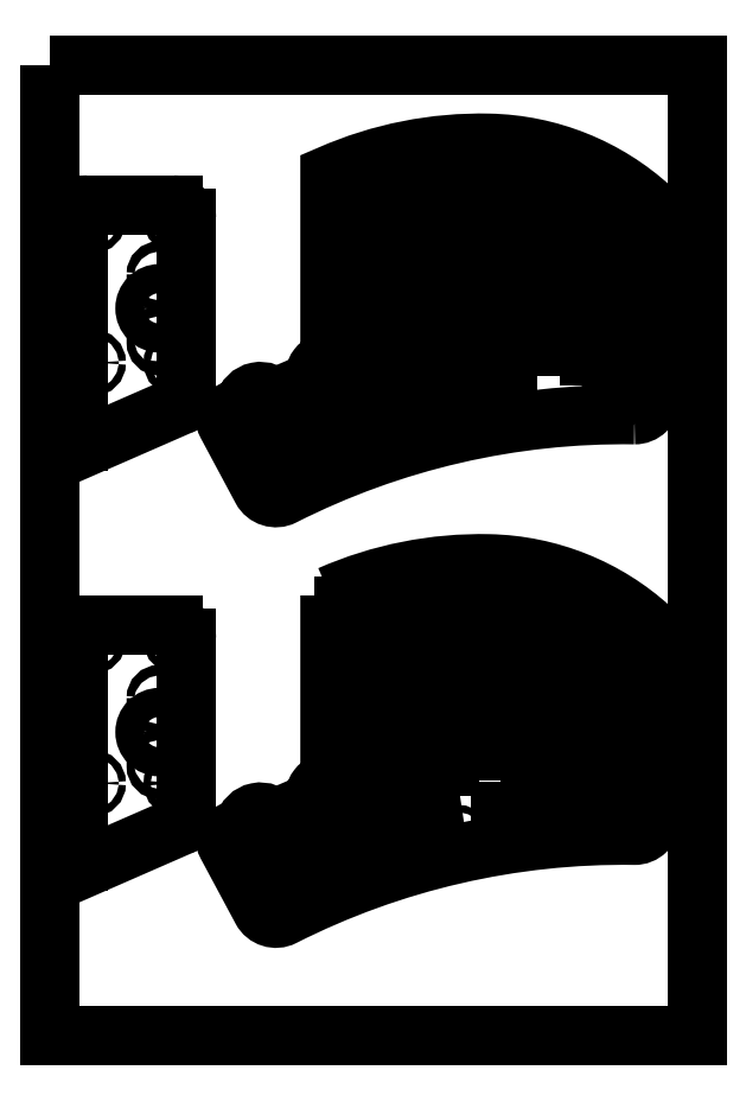
<metadata>
{"format":"dxf","ext":"dxf","renderer":"ezdxf+matplotlib","layout":"modelspace","background":"white","min_lineweight":24,"dpi":150}
</metadata>
<code>
0
SECTION
2
ENTITIES
0
LWPOLYLINE
8
0
90
13
70
1
43
0
10
180.6
20
-108.1
42
0.1214
10
72.07
20
-133.1
42
-0.4074
10
65.41
20
-131
10
54.77
20
-111.2
42
-0.1237
10
54
20
-108.1
10
60.09
20
-104.9
42
-0.658
10
69.09
20
-103.1
10
81.79
20
-97.61
42
-0.4597
10
86.51
20
-91.46
10
86.51
20
-33.92
42
-0.1094
10
135.7
20
-24.14
42
-0.1815
10
185.7
20
-44.16
10
185.7
20
-103.1
42
-0.4185
0
CIRCLE
8
0
10
75.85
20
-126.2
30
0
40
1.1
210
0
220
0
230
1
0
CIRCLE
8
0
10
64.98
20
-105.9
30
0
40
1.1
210
0
220
0
230
1
0
LWPOLYLINE
8
0
90
4
70
1
43
0
10
73.23
20
-106.7
10
79.75
20
-118.9
10
67.59
20
-125.4
10
61.07
20
-113.2
0
LWPOLYLINE
8
0
90
4
70
1
43
0
10
86.02
20
-116.2
10
99.12
20
-111.9
10
94.79
20
-98.76
10
81.69
20
-103.1
0
CIRCLE
8
0
10
86.79
20
-96.56
30
0
40
1.1
210
0
220
0
230
1
0
LWPOLYLINE
8
0
90
4
70
1
43
0
10
105.7
20
-110.3
10
103.6
20
-96.65
10
117.3
20
-94.61
10
119.3
20
-108.3
0
CIRCLE
8
0
10
126.2
20
-109
30
0
40
1.1
210
0
220
0
230
1
0
LWPOLYLINE
8
0
90
4
70
1
43
0
10
124.8
20
-104.5
10
124.8
20
-91.45
10
141.3
20
-91.45
10
141.3
20
-104.5
0
LWPOLYLINE
8
0
90
4
70
1
43
0
10
90.81
20
-88.85
10
90.81
20
-75.05
10
104.6
20
-75.05
10
104.6
20
-88.85
0
LWPOLYLINE
8
0
90
4
70
1
43
0
10
90.81
20
-69.85
10
104.6
20
-69.85
10
104.6
20
-56.05
10
90.81
20
-56.05
0
LWPOLYLINE
8
0
90
4
70
1
43
0
10
90.81
20
-50.85
10
104.6
20
-50.85
10
104.6
20
-37.05
10
90.81
20
-37.05
0
CIRCLE
8
0
10
104.1
20
-32.45
30
0
40
1.1
210
0
220
0
230
1
0
LWPOLYLINE
8
0
90
4
70
1
43
0
10
109.8
20
-48.85
10
109.8
20
-35.05
10
123.6
20
-35.05
10
123.6
20
-48.85
0
LWPOLYLINE
8
0
90
4
70
1
43
0
10
123.6
20
-54.05
10
109.8
20
-54.05
10
109.8
20
-67.85
10
123.6
20
-67.85
0
LWPOLYLINE
8
0
90
4
70
1
43
0
10
123.6
20
-73.05
10
123.6
20
-86.85
10
109.8
20
-86.85
10
109.8
20
-73.05
0
LWPOLYLINE
8
0
90
4
70
1
43
0
10
128.8
20
-81.85
10
142.6
20
-81.85
10
142.6
20
-68.05
10
128.8
20
-68.05
0
LWPOLYLINE
8
0
90
4
70
1
43
0
10
128.8
20
-62.85
10
142.6
20
-62.85
10
142.6
20
-49.05
10
128.8
20
-49.05
0
LWPOLYLINE
8
0
90
4
70
1
43
0
10
128.8
20
-43.85
10
142.6
20
-43.85
10
142.6
20
-30.05
10
128.8
20
-30.05
0
LWPOLYLINE
8
0
90
4
70
1
43
0
10
147.8
20
-48.85
10
147.8
20
-35.05
10
161.6
20
-35.05
10
161.6
20
-48.85
0
LWPOLYLINE
8
0
90
4
70
1
43
0
10
161.6
20
-54.05
10
147.8
20
-54.05
10
147.8
20
-67.85
10
161.6
20
-67.85
0
CIRCLE
8
0
10
149.2
20
-29.45
30
0
40
1.1
210
0
220
0
230
1
0
LWPOLYLINE
8
0
90
4
70
1
43
0
10
161.6
20
-73.05
10
161.6
20
-86.85
10
147.8
20
-86.85
10
147.8
20
-73.05
0
LWPOLYLINE
8
0
90
4
70
1
43
0
10
166.8
20
-98.85
10
166.8
20
-85.05
10
180.6
20
-85.05
10
180.6
20
-98.85
0
LWPOLYLINE
8
0
90
4
70
1
43
0
10
166.8
20
-79.85
10
180.6
20
-79.85
10
180.6
20
-66.05
10
166.8
20
-66.05
0
LWPOLYLINE
8
0
90
4
70
1
43
0
10
166.8
20
-60.85
10
180.6
20
-60.85
10
180.6
20
-47.05
10
166.8
20
-47.05
0
CIRCLE
8
0
10
173.7
20
-103.5
30
0
40
1.1
210
0
220
0
230
1
0
LWPOLYLINE
8
0
90
4
70
1
43
0
10
104.6
20
-186.1
10
90.81
20
-186.1
10
90.81
20
-199.9
10
104.6
20
-199.9
0
CIRCLE
8
0
10
126.2
20
-239
30
0
40
1.1
210
0
220
0
230
1
0
CIRCLE
8
0
10
75.85
20
-256.2
30
0
40
1.1
210
0
220
0
230
1
0
LWPOLYLINE
8
0
90
4
70
1
43
0
10
147.8
20
-216.9
10
161.6
20
-216.9
10
161.6
20
-203.1
10
147.8
20
-203.1
0
LWPOLYLINE
8
0
90
4
70
1
43
0
10
139.3
20
-221.5
10
139.3
20
-234.5
10
155.8
20
-234.5
10
155.8
20
-221.5
0
LWPOLYLINE
8
0
90
4
70
1
43
0
10
67.59
20
-255.4
10
79.75
20
-248.9
10
73.23
20
-236.7
10
61.07
20
-243.2
0
LWPOLYLINE
8
0
90
4
70
1
43
0
10
142.6
20
-179.1
10
128.8
20
-179.1
10
128.8
20
-192.9
10
142.6
20
-192.9
0
LWPOLYLINE
8
0
90
4
70
1
43
0
10
142.6
20
-198.1
10
128.8
20
-198.1
10
128.8
20
-211.9
10
142.6
20
-211.9
0
LWPOLYLINE
8
0
90
13
70
1
43
0
10
86.51
20
-163.9
10
86.51
20
-221.5
42
0.4597
10
81.79
20
-227.6
10
69.09
20
-233.1
42
0.658
10
60.09
20
-234.9
10
54
20
-238.1
42
0.1237
10
54.77
20
-241.2
10
65.41
20
-261
42
0.4074
10
72.07
20
-263.1
42
-0.1214
10
180.6
20
-238.1
42
0.4185
10
185.7
20
-233.1
10
185.7
20
-174.2
42
0.1815
10
135.7
20
-154.1
42
0.1094
0
LWPOLYLINE
8
0
90
4
70
1
43
0
10
105.7
20
-240.3
10
103.6
20
-226.6
10
117.3
20
-224.6
10
119.3
20
-238.3
0
LWPOLYLINE
8
0
90
4
70
1
43
0
10
180.6
20
-196.1
10
180.6
20
-209.9
10
166.8
20
-209.9
10
166.8
20
-196.1
0
LWPOLYLINE
8
0
90
4
70
1
43
0
10
104.6
20
-167.1
10
90.81
20
-167.1
10
90.81
20
-180.9
10
104.6
20
-180.9
0
LWPOLYLINE
8
0
90
4
70
1
43
0
10
94.79
20
-228.8
10
99.12
20
-241.9
10
86.02
20
-246.2
10
81.69
20
-233.1
0
LWPOLYLINE
8
0
90
4
70
1
43
0
10
90.81
20
-218.9
10
104.6
20
-218.9
10
104.6
20
-205.1
10
90.81
20
-205.1
0
LWPOLYLINE
8
0
90
4
70
1
43
0
10
128.8
20
-173.9
10
142.6
20
-173.9
10
142.6
20
-160.1
10
128.8
20
-160.1
0
CIRCLE
8
0
10
173.7
20
-233.5
30
0
40
1.1
210
0
220
0
230
1
0
CIRCLE
8
0
10
86.79
20
-226.6
30
0
40
1.1
210
0
220
0
230
1
0
LWPOLYLINE
8
0
90
4
70
1
43
0
10
180.6
20
-177.1
10
166.8
20
-177.1
10
166.8
20
-190.9
10
180.6
20
-190.9
0
LWPOLYLINE
8
0
90
4
70
1
43
0
10
161.6
20
-184.1
10
161.6
20
-197.9
10
147.8
20
-197.9
10
147.8
20
-184.1
0
LWPOLYLINE
8
0
90
4
70
1
43
0
10
109.8
20
-178.9
10
123.6
20
-178.9
10
123.6
20
-165.1
10
109.8
20
-165.1
0
CIRCLE
8
0
10
64.98
20
-235.9
30
0
40
1.1
210
0
220
0
230
1
0
CIRCLE
8
0
10
149.2
20
-159.5
30
0
40
1.1
210
0
220
0
230
1
0
LWPOLYLINE
8
0
90
4
70
1
43
0
10
161.6
20
-165.1
10
147.8
20
-165.1
10
147.8
20
-178.9
10
161.6
20
-178.9
0
LWPOLYLINE
8
0
90
4
70
1
43
0
10
123.6
20
-203.1
10
123.6
20
-216.9
10
109.8
20
-216.9
10
109.8
20
-203.1
0
LWPOLYLINE
8
0
90
4
70
1
43
0
10
123.6
20
-184.1
10
109.8
20
-184.1
10
109.8
20
-197.9
10
123.6
20
-197.9
0
CIRCLE
8
0
10
104.1
20
-162.5
30
0
40
1.1
210
0
220
0
230
1
0
LWPOLYLINE
8
0
90
4
70
1
43
0
10
180.6
20
-215.1
10
166.8
20
-215.1
10
166.8
20
-228.9
10
180.6
20
-228.9
0
CIRCLE
8
0
10
176.2
20
-42.45
30
0
40
1.1
210
0
220
0
230
1
0
CIRCLE
8
0
10
176.2
20
-172.5
30
0
40
1.1
210
0
220
0
230
1
0
LINE
8
0
10
39.73
20
-235.4
30
0
11
9.113
21
-248.8
31
0
0
CIRCLE
8
0
10
39.16
20
-177.8
30
0
40
1.1
210
0
220
-0
230
1
0
CIRCLE
8
0
10
13.16
20
-177.8
30
0
40
1.1
210
0
220
-0
230
1
0
LWPOLYLINE
8
0
90
4
70
1
43
0
10
35.01
20
-215.7
42
1
10
32.81
20
-215.7
10
32.81
20
-216.7
42
1
10
35.01
20
-216.7
0
ARC
8
0
10
38.13
20
-177.2
30
0
40
4
210
0
220
-0
230
1
50
0
51
90
0
ARC
8
0
10
38.13
20
-231.7
30
0
40
4
210
-0
220
0
230
1
50
-66.38
51
0
0
LWPOLYLINE
8
0
90
4
70
1
43
0
10
32.81
20
-195.7
10
32.81
20
-196.7
42
1
10
35.01
20
-196.7
10
35.01
20
-195.7
42
1
0
ARC
8
0
10
11.52
20
-176.2
30
0
40
3
210
0
220
-0
230
1
50
89.47
51
188.3
0
LINE
8
0
10
38.13
20
-173.2
30
0
11
11.55
21
-173.2
31
0
0
ARC
8
0
10
15.06
20
-246.1
30
0
40
6.5
210
0
220
0
230
1
50
180
51
203.9
0
LINE
8
0
10
8.556
20
-176.7
30
0
11
8.556
21
-246.1
31
0
0
CIRCLE
8
0
10
13.16
20
-222
30
0
40
1.1
210
0
220
-0
230
1
0
CIRCLE
8
0
10
39.16
20
-222
30
0
40
1.1
210
0
220
-0
230
1
0
CIRCLE
8
0
10
33.83
20
-206.2
30
0
40
4.5
210
0
220
-0
230
1
0
LINE
8
0
10
42.13
20
-177.2
30
0
11
42.13
21
-231.7
31
0
0
LINE
8
0
10
39.73
20
-105.4
30
0
11
9.113
21
-118.8
31
0
0
CIRCLE
8
0
10
39.16
20
-47.84
30
0
40
1.1
210
0
220
-0
230
1
0
CIRCLE
8
0
10
13.16
20
-47.84
30
0
40
1.1
210
0
220
-0
230
1
0
LWPOLYLINE
8
0
90
4
70
1
43
0
10
35.01
20
-84.67
42
1
10
32.81
20
-84.67
10
32.81
20
-85.67
42
1
10
35.01
20
-85.67
0
ARC
8
0
10
38.13
20
-47.24
30
0
40
4
210
0
220
-0
230
1
50
0
51
90
0
ARC
8
0
10
38.13
20
-101.7
30
0
40
4
210
-0
220
0
230
1
50
-66.38
51
0
0
LWPOLYLINE
8
0
90
4
70
1
43
0
10
32.81
20
-64.67
10
32.81
20
-65.67
42
1
10
35.01
20
-65.67
10
35.01
20
-64.67
42
1
0
ARC
8
0
10
11.52
20
-46.24
30
0
40
3
210
0
220
-0
230
1
50
89.47
51
188.3
0
LINE
8
0
10
38.13
20
-43.24
30
0
11
11.55
21
-43.24
31
0
0
ARC
8
0
10
15.06
20
-116.1
30
0
40
6.5
210
0
220
0
230
1
50
180
51
203.9
0
LINE
8
0
10
8.556
20
-46.67
30
0
11
8.556
21
-116.1
31
0
0
CIRCLE
8
0
10
13.16
20
-91.96
30
0
40
1.1
210
0
220
-0
230
1
0
CIRCLE
8
0
10
39.16
20
-91.96
30
0
40
1.1
210
0
220
-0
230
1
0
CIRCLE
8
0
10
33.83
20
-75.17
30
0
40
4.5
210
0
220
-0
230
1
0
LINE
8
0
10
42.13
20
-47.24
30
0
11
42.13
21
-101.7
31
0
0
LWPOLYLINE
8
0
90
4
70
1
43
0
10
0
20
0
10
200
20
0
10
200
20
-300
10
0
20
-300
0
ENDSEC
0
EOF

</code>
